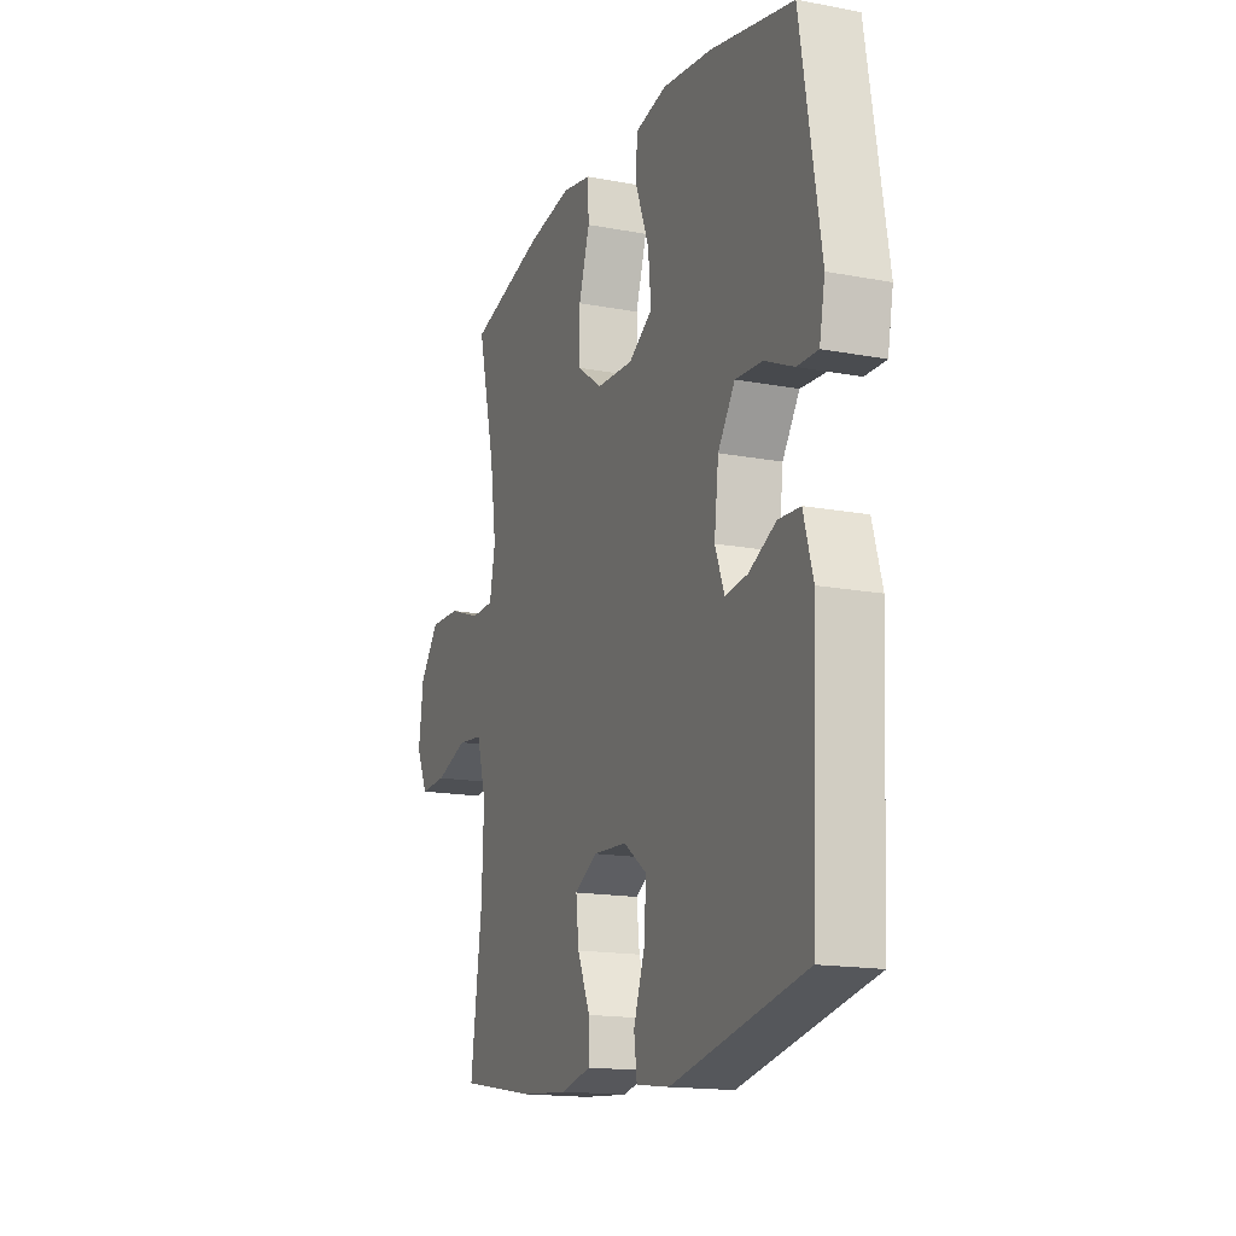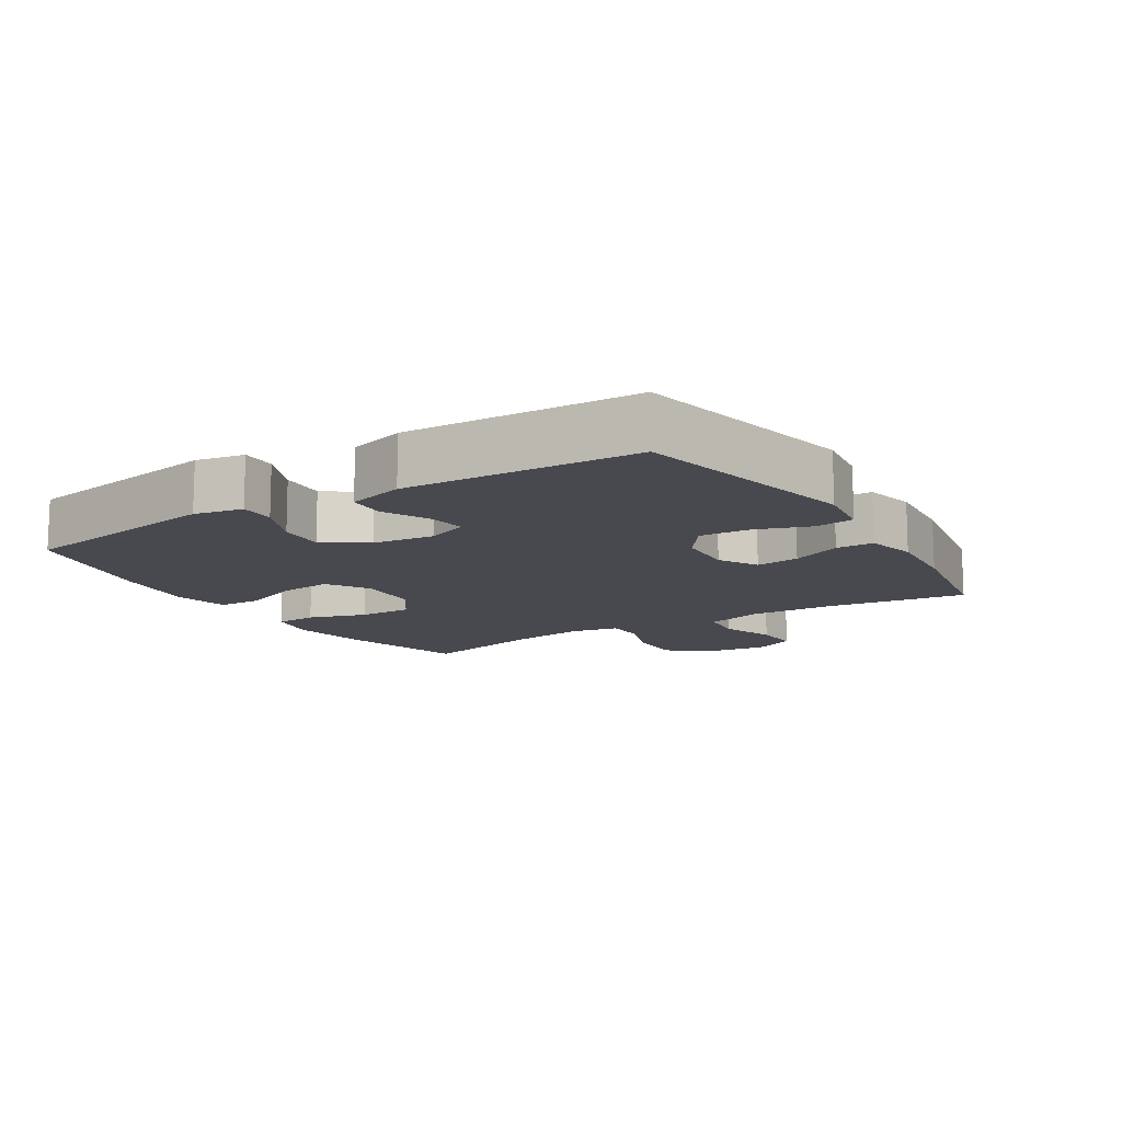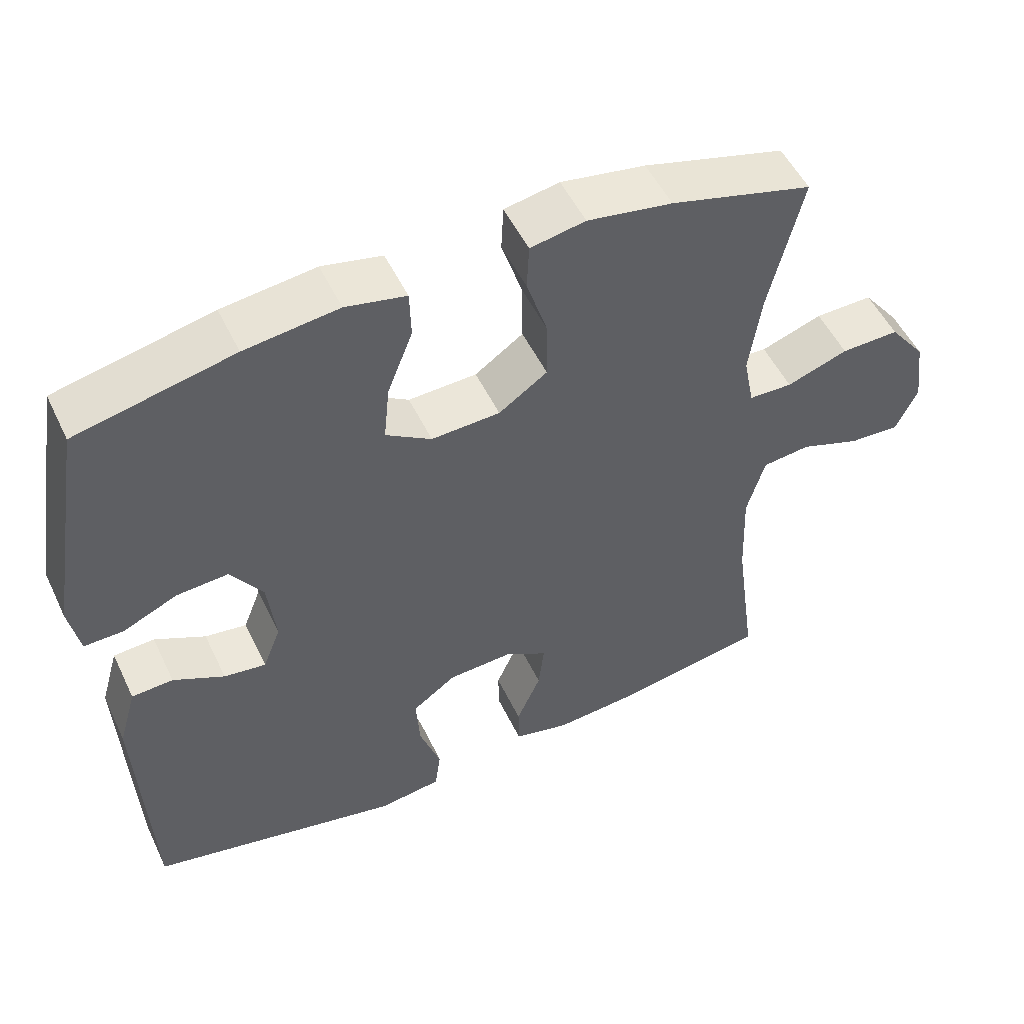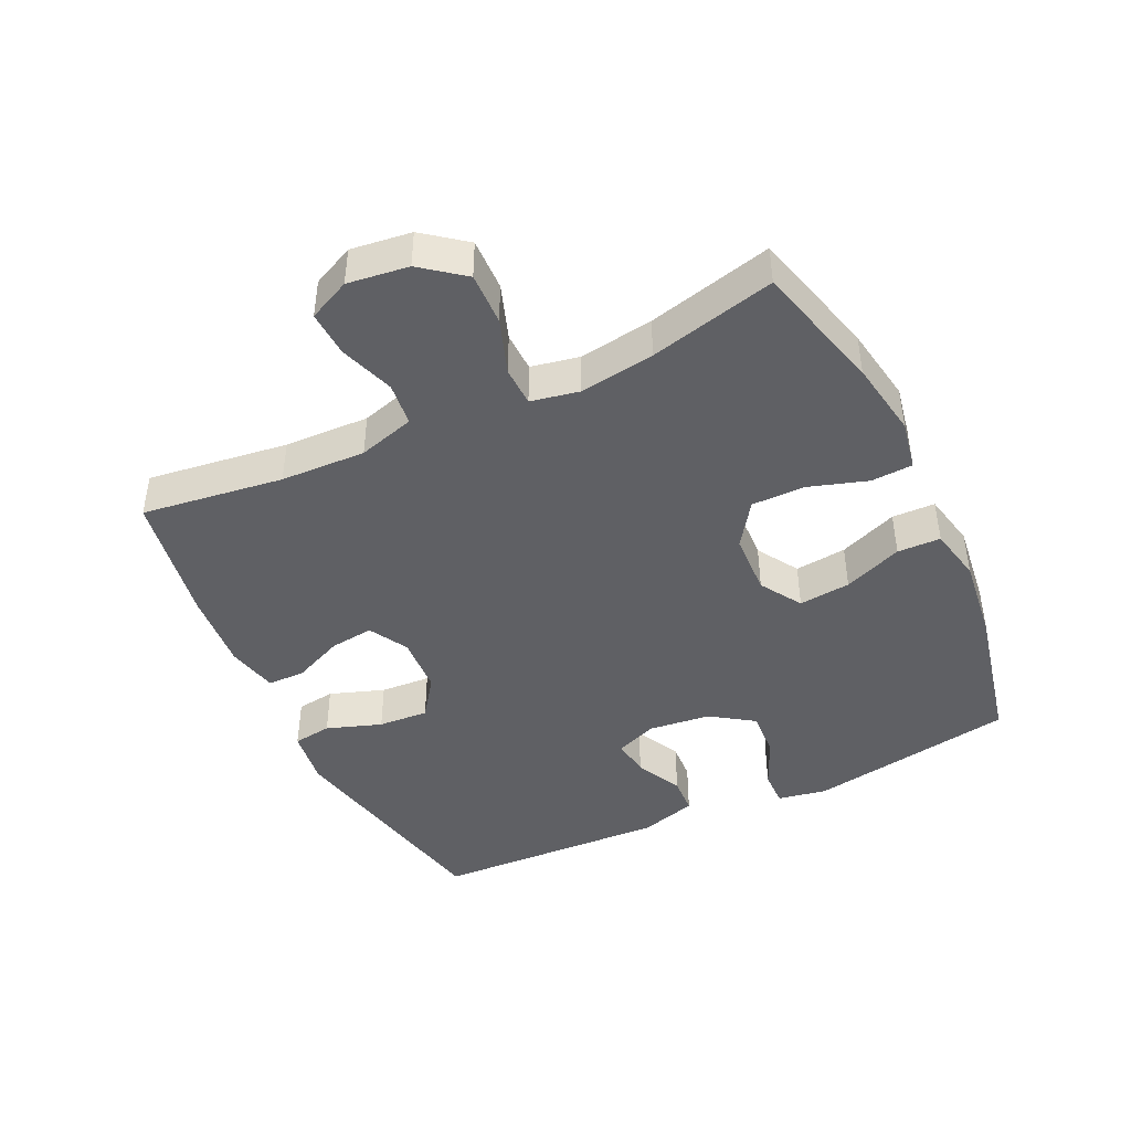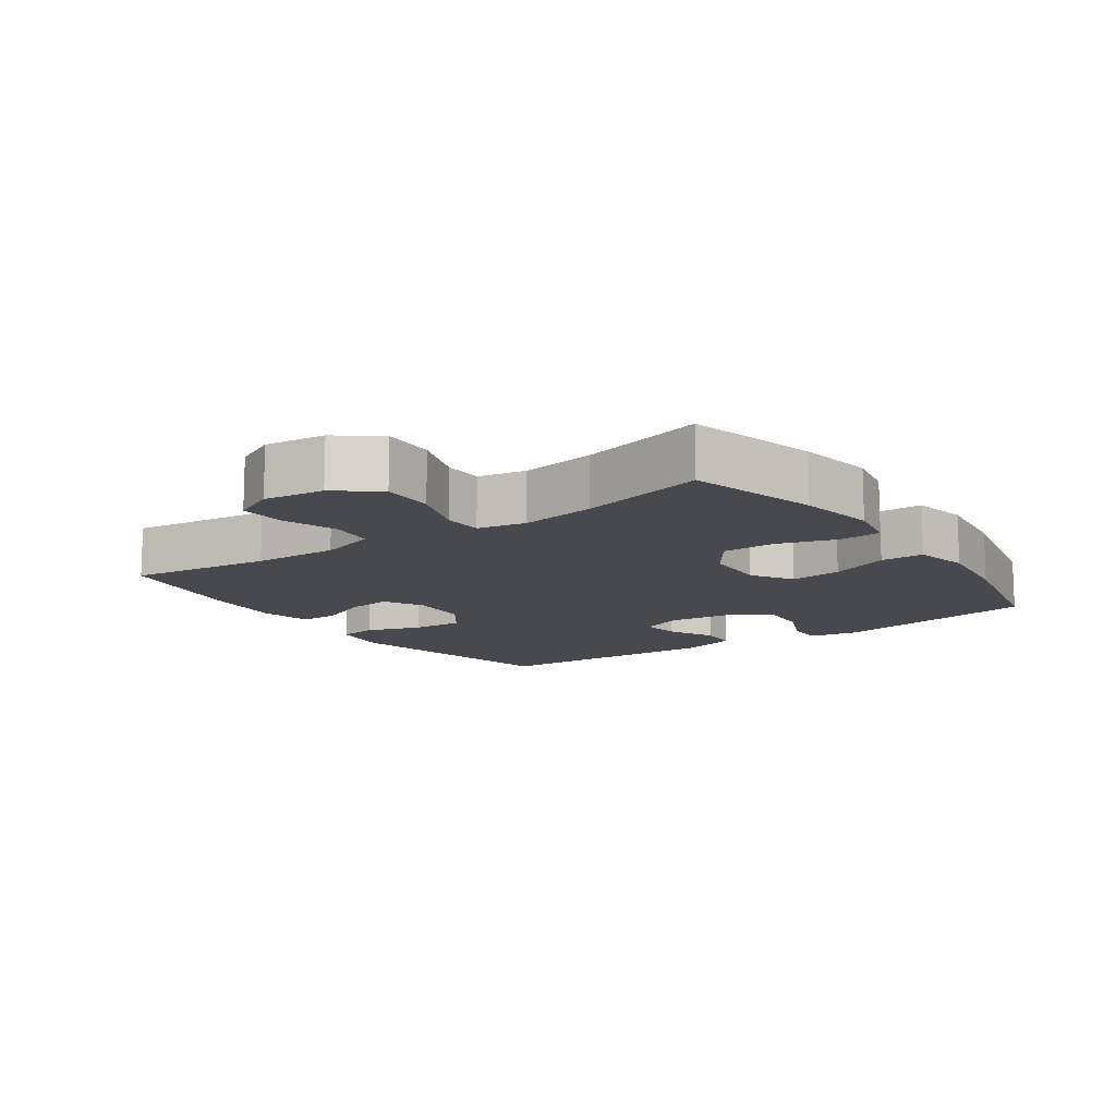
<metadata>
{"format":"obj","ext":"obj","renderer":"f3d","projection":"perspective","resolution":1024,"background":"white","views":[{"elev":-16.0,"azim":68.5,"up":"+Z"},{"elev":-12.6,"azim":122.0,"up":"+Y"},{"elev":51.7,"azim":154.9,"up":"+Z"},{"elev":-44.3,"azim":-64.5,"up":"+Y"},{"elev":-12.7,"azim":-54.8,"up":"+Y"}]}
</metadata>
<code>
o path6548
v -0.2701 0.0375 -0.5391
v -0.1464 0.0375 -0.5494
v -0.06716 0.0375 -0.5311
v -0.06615 0.0375 -0.4723
v -0.1006 0.0375 -0.3941
v -0.1083 0.0375 -0.3258
v -0.04761 0.0375 -0.2916
v 0.04307 0.0375 -0.2966
v 0.105 0.0375 -0.3411
v 0.09975 0.0375 -0.4198
v 0.06979 0.0375 -0.5056
v 0.07784 0.0375 -0.566
v 0.1669 0.0375 -0.5781
v 0.524 0.0375 -0.5031
v 0.541 0.0375 -0.1375
v 0.5155 0.0375 -0.04887
v 0.457 0.0375 -0.04556
v 0.3847 0.0375 -0.08147
v 0.3253 0.0375 -0.08966
v 0.3002 0.0375 -0.02473
v 0.3117 0.0375 0.07241
v 0.3571 0.0375 0.1393
v 0.43 0.0375 0.1343
v 0.5076 0.0375 0.09965
v 0.5631 0.0375 0.09856
v 0.5778 0.0375 0.1749
v 0.524 0.0375 0.4988
v 0.3014 0.0375 0.548
v 0.1688 0.0375 0.5647
v 0.08328 0.0375 0.5466
v 0.08125 0.0375 0.479
v 0.1172 0.0375 0.387
v 0.1253 0.0375 0.3061
v 0.06065 0.0375 0.2656
v -0.03661 0.0375 0.2699
v -0.1053 0.0375 0.3176
v -0.1045 0.0375 0.4015
v -0.07515 0.0375 0.4931
v -0.07818 0.0375 0.5582
v -0.1561 0.0375 0.5729
v -0.2763 0.0375 0.5529
v -0.4777 0.0375 0.4988
v -0.4302 0.0375 0.3019
v -0.4134 0.0375 0.1847
v -0.4285 0.0375 0.1093
v -0.4901 0.0375 0.1076
v -0.5769 0.0375 0.1379
v -0.6589 0.0375 0.1402
v -0.7103 0.0375 0.07414
v -0.7228 0.0375 -0.02099
v -0.6924 0.0375 -0.08611
v -0.621 0.0375 -0.08247
v -0.5353 0.0375 -0.05288
v -0.4678 0.0375 -0.06047
v -0.4423 0.0375 -0.1486
v -0.4475 0.0375 -0.2817
v -0.4777 0.0375 -0.5031
v -0.2701 -0.0375 -0.5391
v -0.1464 -0.0375 -0.5494
v -0.06716 -0.0375 -0.5311
v -0.06615 -0.0375 -0.4723
v -0.1006 -0.0375 -0.3941
v -0.1083 -0.0375 -0.3258
v -0.04761 -0.0375 -0.2916
v 0.04307 -0.0375 -0.2966
v 0.105 -0.0375 -0.3411
v 0.09975 -0.0375 -0.4198
v 0.06979 -0.0375 -0.5056
v 0.07784 -0.0375 -0.566
v 0.1669 -0.0375 -0.5781
v 0.524 -0.0375 -0.5031
v 0.541 -0.0375 -0.1375
v 0.5155 -0.0375 -0.04887
v 0.457 -0.0375 -0.04556
v 0.3847 -0.0375 -0.08147
v 0.3253 -0.0375 -0.08966
v 0.3002 -0.0375 -0.02473
v 0.3117 -0.0375 0.07241
v 0.3571 -0.0375 0.1393
v 0.43 -0.0375 0.1343
v 0.5076 -0.0375 0.09965
v 0.5631 -0.0375 0.09856
v 0.5778 -0.0375 0.1749
v 0.524 -0.0375 0.4988
v 0.3014 -0.0375 0.548
v 0.1688 -0.0375 0.5647
v 0.08328 -0.0375 0.5466
v 0.08125 -0.0375 0.479
v 0.1172 -0.0375 0.387
v 0.1253 -0.0375 0.3061
v 0.06065 -0.0375 0.2656
v -0.03661 -0.0375 0.2699
v -0.1053 -0.0375 0.3176
v -0.1045 -0.0375 0.4015
v -0.07515 -0.0375 0.4931
v -0.07818 -0.0375 0.5582
v -0.1561 -0.0375 0.5729
v -0.2763 -0.0375 0.5529
v -0.4777 -0.0375 0.4988
v -0.4302 -0.0375 0.3019
v -0.4134 -0.0375 0.1847
v -0.4285 -0.0375 0.1093
v -0.4901 -0.0375 0.1076
v -0.5769 -0.0375 0.1379
v -0.6589 -0.0375 0.1402
v -0.7103 -0.0375 0.07414
v -0.7228 -0.0375 -0.02099
v -0.6924 -0.0375 -0.08611
v -0.621 -0.0375 -0.08247
v -0.5353 -0.0375 -0.05288
v -0.4678 -0.0375 -0.06047
v -0.4423 -0.0375 -0.1486
v -0.4475 -0.0375 -0.2817
v -0.4777 -0.0375 -0.5031
v -0.7103 0.0375 0.07414
v -0.7228 0.0375 -0.02099
v -0.6924 0.0375 -0.08611
v -0.6924 0.0375 -0.08611
v -0.6589 0.0375 0.1402
v -0.621 0.0375 -0.08247
v -0.5769 0.0375 0.1379
v -0.5353 0.0375 -0.05288
v -0.4901 0.0375 0.1076
v -0.4678 0.0375 -0.06047
v -0.4678 0.0375 -0.06047
v -0.4285 0.0375 0.1093
v -0.4285 0.0375 0.1093
v -0.4423 0.0375 -0.1486
v -0.4475 0.0375 -0.2817
v -0.4777 0.0375 -0.5031
v -0.4777 0.0375 -0.5031
v -0.4777 0.0375 0.4988
v -0.4777 0.0375 0.4988
v -0.4302 0.0375 0.3019
v -0.4134 0.0375 0.1847
v -0.2763 0.0375 0.5529
v -0.2701 0.0375 -0.5391
v -0.1561 0.0375 0.5729
v -0.1464 0.0375 -0.5494
v -0.07818 0.0375 0.5582
v -0.07818 0.0375 0.5582
v -0.1053 0.0375 0.3176
v -0.1045 0.0375 0.4015
v -0.1006 0.0375 -0.3941
v -0.1083 0.0375 -0.3258
v -0.1083 0.0375 -0.3258
v -0.06716 0.0375 -0.5311
v -0.06716 0.0375 -0.5311
v -0.04761 0.0375 -0.2916
v -0.03661 0.0375 0.2699
v -0.07515 0.0375 0.4931
v -0.06615 0.0375 -0.4723
v 0.04307 0.0375 -0.2966
v 0.06065 0.0375 0.2656
v 0.105 0.0375 -0.3411
v 0.1253 0.0375 0.3061
v 0.1253 0.0375 0.3061
v 0.09975 0.0375 -0.4198
v 0.06979 0.0375 -0.5056
v 0.07784 0.0375 -0.566
v 0.07784 0.0375 -0.566
v 0.1669 0.0375 -0.5781
v 0.08328 0.0375 0.5466
v 0.08328 0.0375 0.5466
v 0.08125 0.0375 0.479
v 0.1172 0.0375 0.387
v 0.1688 0.0375 0.5647
v 0.3014 0.0375 0.548
v 0.3002 0.0375 -0.02473
v 0.3117 0.0375 0.07241
v 0.3253 0.0375 -0.08966
v 0.3253 0.0375 -0.08966
v 0.3571 0.0375 0.1393
v 0.3847 0.0375 -0.08147
v 0.43 0.0375 0.1343
v 0.457 0.0375 -0.04556
v 0.524 0.0375 0.4988
v 0.524 0.0375 0.4988
v 0.5076 0.0375 0.09965
v 0.5155 0.0375 -0.04887
v 0.5155 0.0375 -0.04887
v 0.524 0.0375 -0.5031
v 0.524 0.0375 -0.5031
v 0.5631 0.0375 0.09856
v 0.5631 0.0375 0.09856
v 0.541 0.0375 -0.1375
v 0.5778 0.0375 0.1749
v -0.7103 -0.0375 0.07414
v -0.7228 -0.0375 -0.02099
v -0.6924 -0.0375 -0.08611
v -0.6924 -0.0375 -0.08611
v -0.6589 -0.0375 0.1402
v -0.621 -0.0375 -0.08247
v -0.5769 -0.0375 0.1379
v -0.5353 -0.0375 -0.05288
v -0.4901 -0.0375 0.1076
v -0.4678 -0.0375 -0.06047
v -0.4678 -0.0375 -0.06047
v -0.4285 -0.0375 0.1093
v -0.4285 -0.0375 0.1093
v -0.4423 -0.0375 -0.1486
v -0.4475 -0.0375 -0.2817
v -0.4777 -0.0375 -0.5031
v -0.4777 -0.0375 -0.5031
v -0.4777 -0.0375 0.4988
v -0.4777 -0.0375 0.4988
v -0.4302 -0.0375 0.3019
v -0.4134 -0.0375 0.1847
v -0.2763 -0.0375 0.5529
v -0.2701 -0.0375 -0.5391
v -0.1561 -0.0375 0.5729
v -0.1464 -0.0375 -0.5494
v -0.07818 -0.0375 0.5582
v -0.07818 -0.0375 0.5582
v -0.1053 -0.0375 0.3176
v -0.1045 -0.0375 0.4015
v -0.1006 -0.0375 -0.3941
v -0.1083 -0.0375 -0.3258
v -0.1083 -0.0375 -0.3258
v -0.06716 -0.0375 -0.5311
v -0.06716 -0.0375 -0.5311
v -0.04761 -0.0375 -0.2916
v -0.03661 -0.0375 0.2699
v -0.07515 -0.0375 0.4931
v -0.06615 -0.0375 -0.4723
v 0.04307 -0.0375 -0.2966
v 0.06065 -0.0375 0.2656
v 0.105 -0.0375 -0.3411
v 0.1253 -0.0375 0.3061
v 0.1253 -0.0375 0.3061
v 0.09975 -0.0375 -0.4198
v 0.06979 -0.0375 -0.5056
v 0.07784 -0.0375 -0.566
v 0.07784 -0.0375 -0.566
v 0.1669 -0.0375 -0.5781
v 0.08328 -0.0375 0.5466
v 0.08328 -0.0375 0.5466
v 0.08125 -0.0375 0.479
v 0.1172 -0.0375 0.387
v 0.1688 -0.0375 0.5647
v 0.3014 -0.0375 0.548
v 0.3002 -0.0375 -0.02473
v 0.3117 -0.0375 0.07241
v 0.3253 -0.0375 -0.08966
v 0.3253 -0.0375 -0.08966
v 0.3571 -0.0375 0.1393
v 0.3847 -0.0375 -0.08147
v 0.43 -0.0375 0.1343
v 0.457 -0.0375 -0.04556
v 0.524 -0.0375 0.4988
v 0.524 -0.0375 0.4988
v 0.5076 -0.0375 0.09965
v 0.5155 -0.0375 -0.04887
v 0.5155 -0.0375 -0.04887
v 0.524 -0.0375 -0.5031
v 0.524 -0.0375 -0.5031
v 0.5631 -0.0375 0.09856
v 0.5631 -0.0375 0.09856
v 0.541 -0.0375 -0.1375
v 0.5778 -0.0375 0.1749
f 218 210 217
f 225 212 220
f 252 260 248
f 207 216 209
f 202 218 201
f 235 255 231
f 193 188 189
f 247 259 249
f 228 244 226
f 246 229 243
f 226 227 222
f 227 226 242
f 188 194 192
f 218 222 201
f 223 208 199
f 195 188 193
f 238 240 236
f 195 194 188
f 217 212 225
f 250 248 260
f 208 215 207
f 201 199 197
f 222 227 223
f 210 202 203
f 233 235 232
f 212 217 210
f 216 224 211
f 242 226 244
f 248 250 246
f 259 247 255
f 241 246 250
f 240 239 241
f 196 194 195
f 249 259 253
f 247 244 255
f 243 229 227
f 229 241 239
f 222 199 201
f 231 255 228
f 209 216 211
f 193 189 190
f 222 223 199
f 255 244 228
f 243 227 242
f 211 224 213
f 223 215 208
f 239 240 238
f 210 218 202
f 232 235 231
f 215 216 207
f 197 196 195
f 207 209 205
f 246 241 229
f 257 260 252
f 197 199 196
f 49 50 107 106
f 50 118 191 107
f 48 49 106 105
f 51 52 109 108
f 47 48 105 104
f 52 53 110 109
f 46 47 104 103
f 53 125 198 110
f 127 46 103 200
f 54 55 112 111
f 56 131 204 113
f 133 43 100 206
f 55 56 113 112
f 43 44 101 100
f 44 45 102 101
f 41 42 99 98
f 57 1 58 114
f 40 41 98 97
f 1 2 59 58
f 141 40 97 214
f 36 37 94 93
f 5 146 219 62
f 2 148 221 59
f 6 7 64 63
f 35 36 93 92
f 38 39 96 95
f 37 38 95 94
f 4 5 62 61
f 3 4 61 60
f 7 8 65 64
f 34 35 92 91
f 8 9 66 65
f 157 34 91 230
f 10 11 68 67
f 11 161 234 68
f 12 13 70 69
f 164 31 88 237
f 31 32 89 88
f 29 30 87 86
f 9 10 67 66
f 32 33 90 89
f 28 29 86 85
f 20 21 78 77
f 172 20 77 245
f 21 22 79 78
f 18 19 76 75
f 22 23 80 79
f 17 18 75 74
f 178 28 85 251
f 23 24 81 80
f 181 17 74 254
f 13 183 256 70
f 24 185 258 81
f 15 16 73 72
f 14 15 72 71
f 26 27 84 83
f 25 26 83 82
f 145 144 137
f 152 147 139
f 179 175 187
f 134 136 143
f 129 128 145
f 162 158 182
f 120 116 115
f 174 176 186
f 155 153 171
f 173 170 156
f 153 149 154
f 154 169 153
f 115 119 121
f 145 128 149
f 150 126 135
f 122 120 115
f 165 163 167
f 122 115 121
f 144 152 139
f 177 187 175
f 135 134 142
f 128 124 126
f 149 150 154
f 137 130 129
f 160 159 162
f 139 137 144
f 143 138 151
f 169 171 153
f 175 173 177
f 186 182 174
f 168 177 173
f 167 168 166
f 123 122 121
f 176 180 186
f 174 182 171
f 170 154 156
f 156 166 168
f 149 128 126
f 158 155 182
f 136 138 143
f 120 117 116
f 149 126 150
f 182 155 171
f 170 169 154
f 138 140 151
f 150 135 142
f 166 165 167
f 137 129 145
f 159 158 162
f 142 134 143
f 124 122 123
f 134 132 136
f 173 156 168
f 184 179 187
f 124 123 126

</code>
